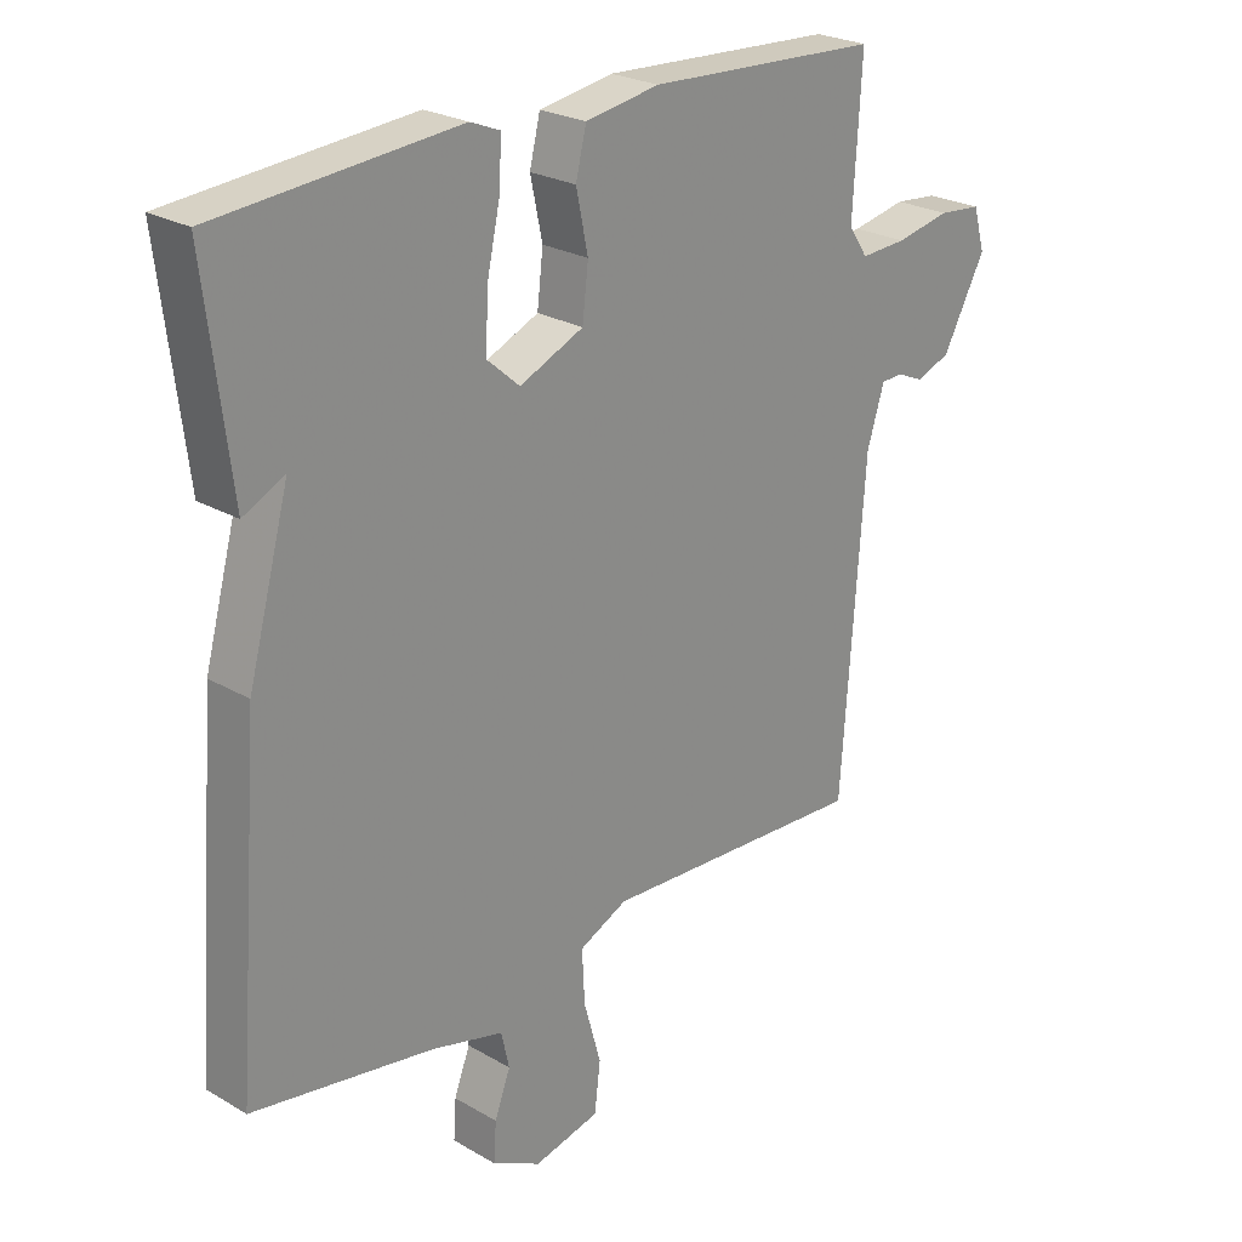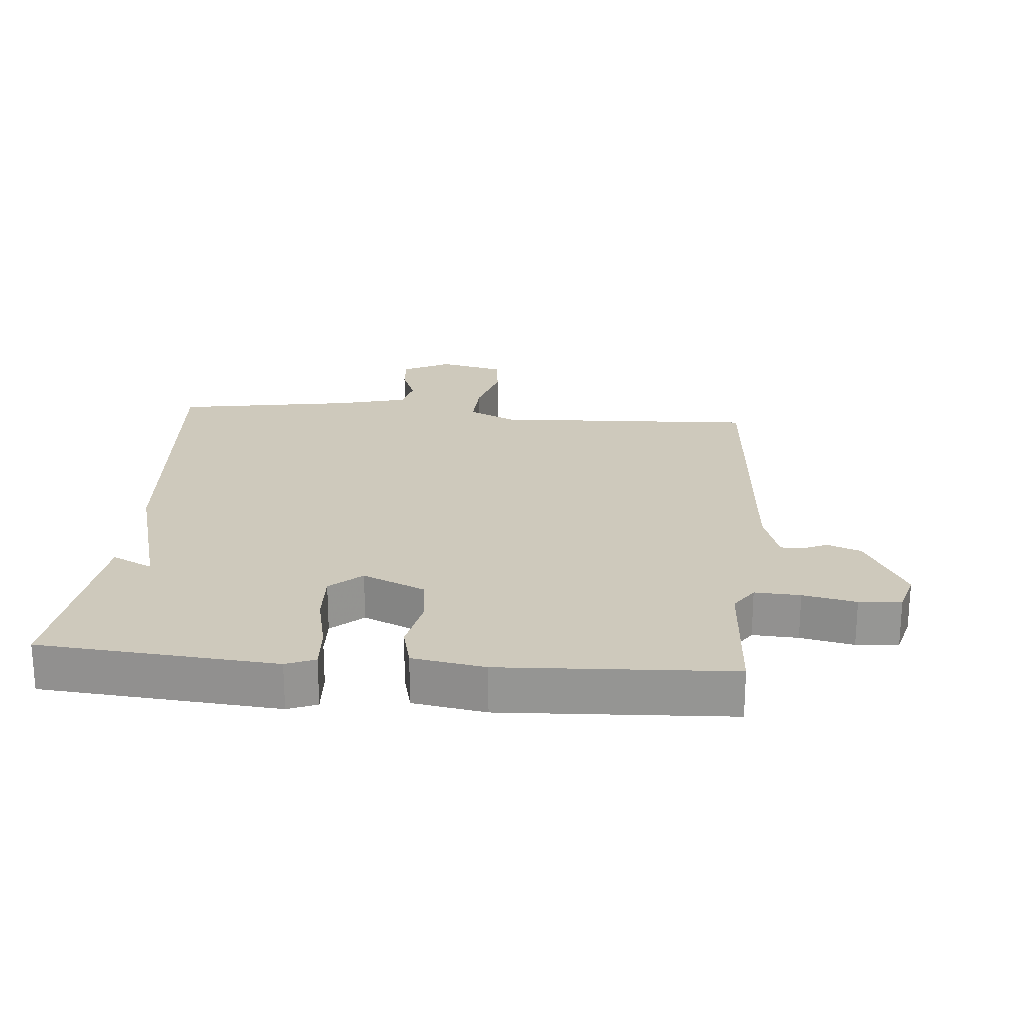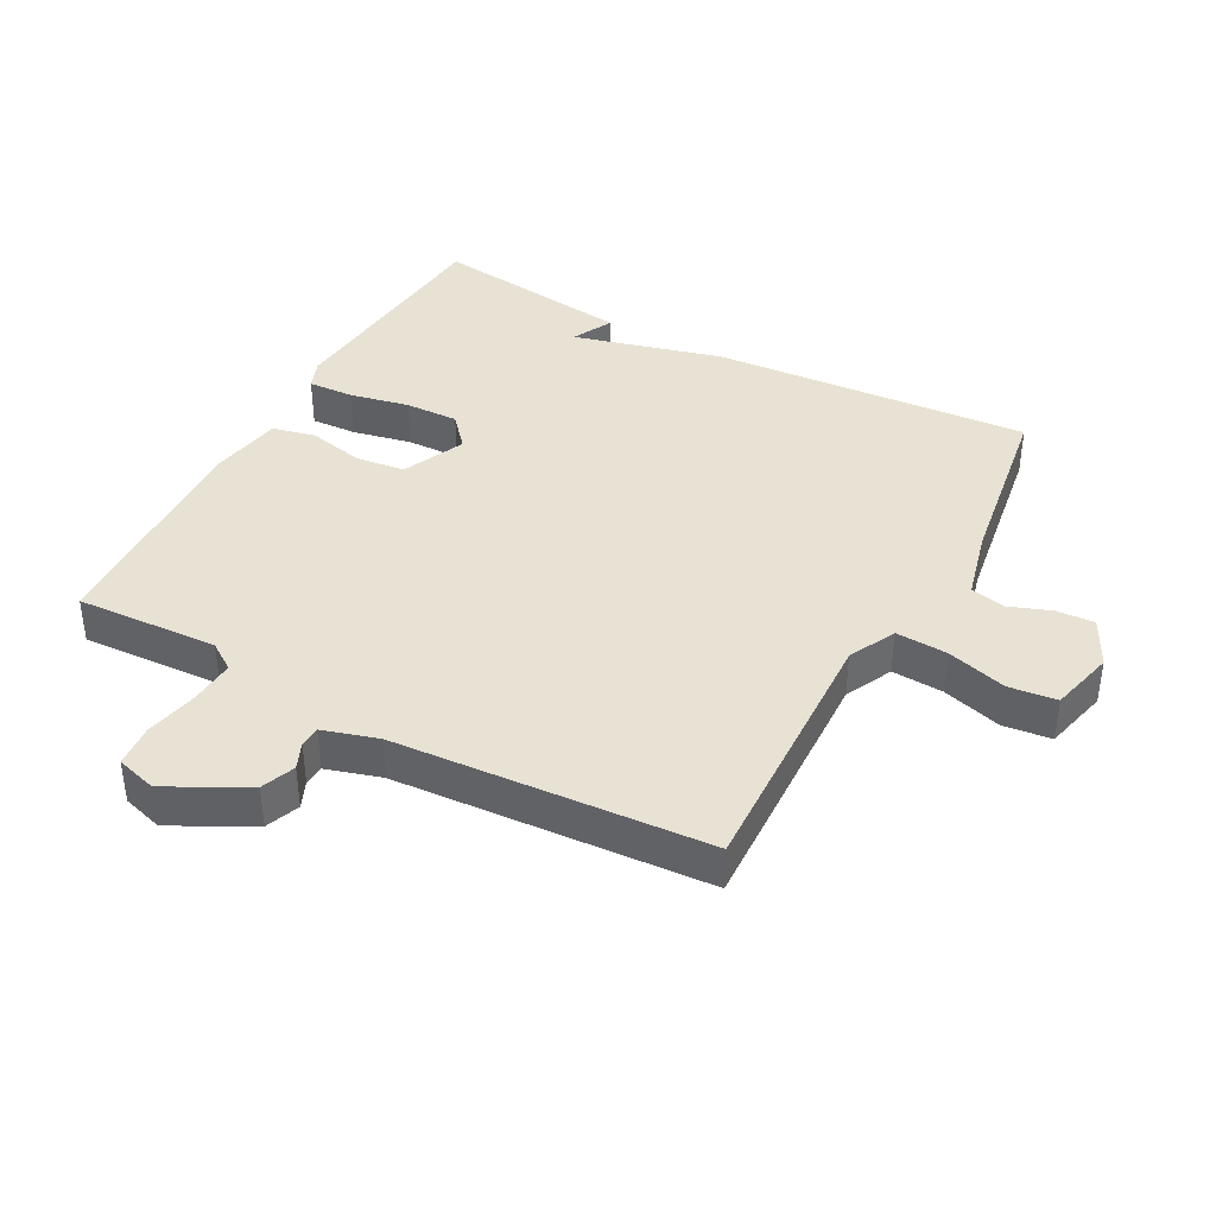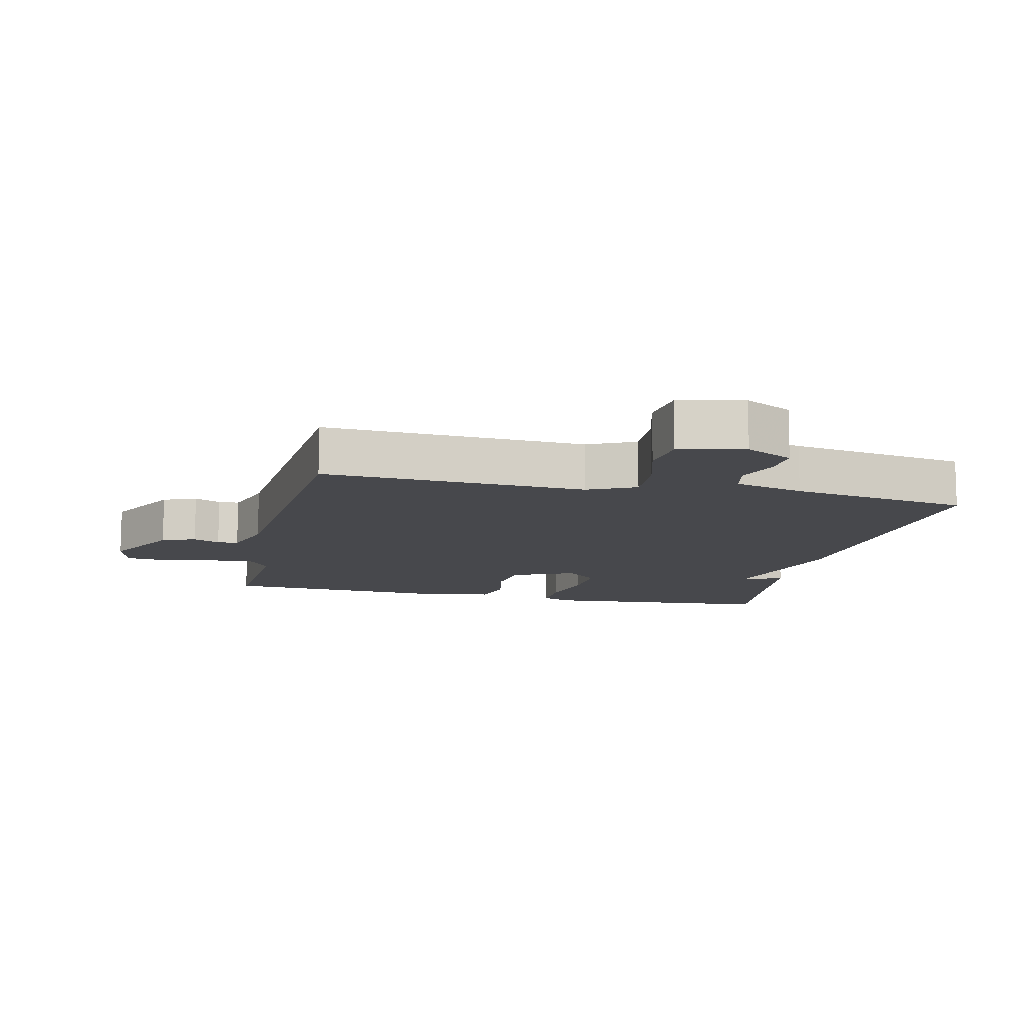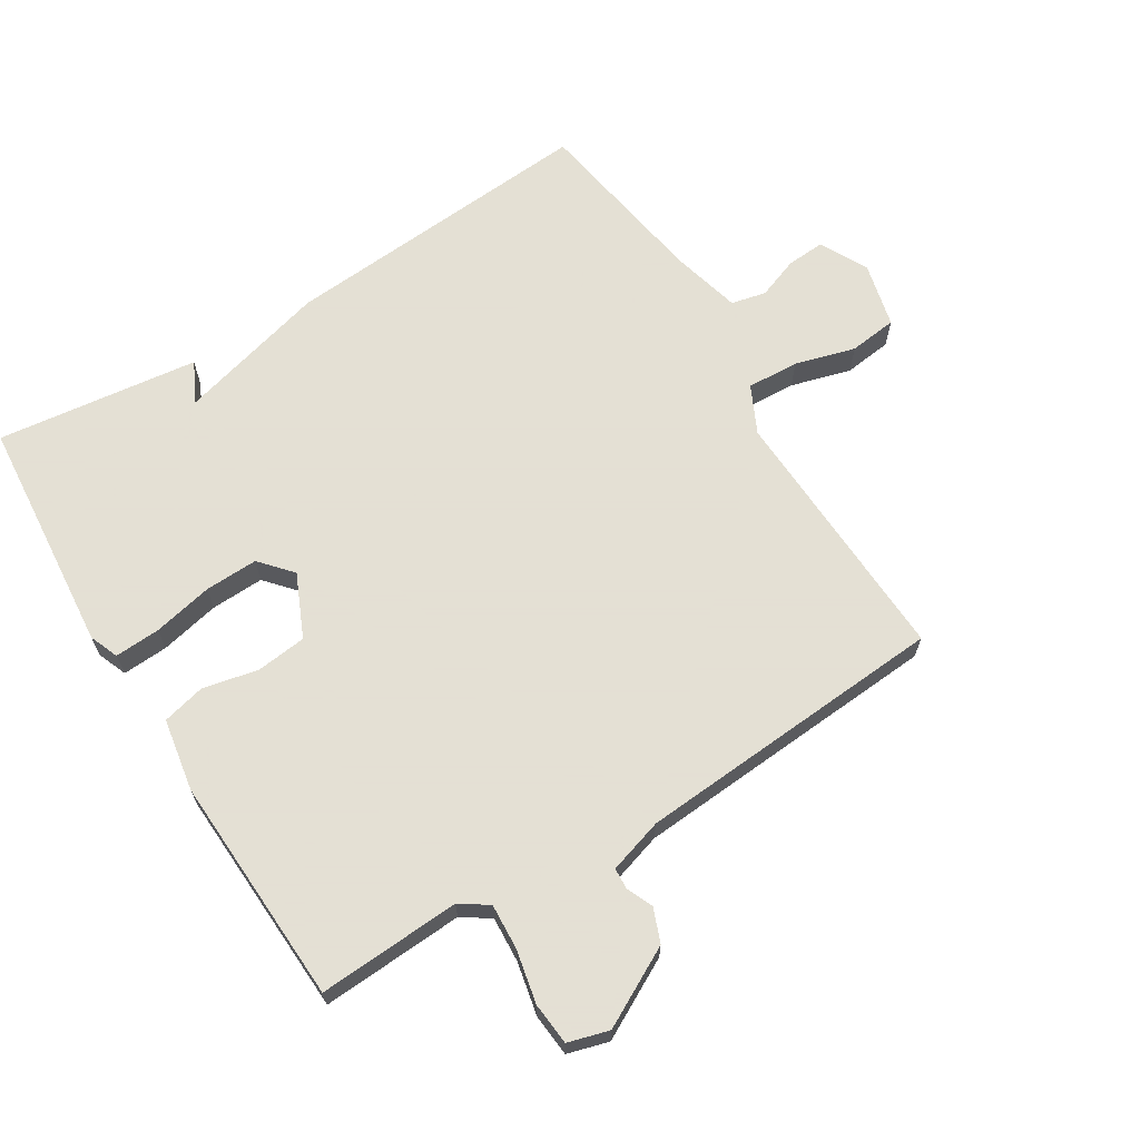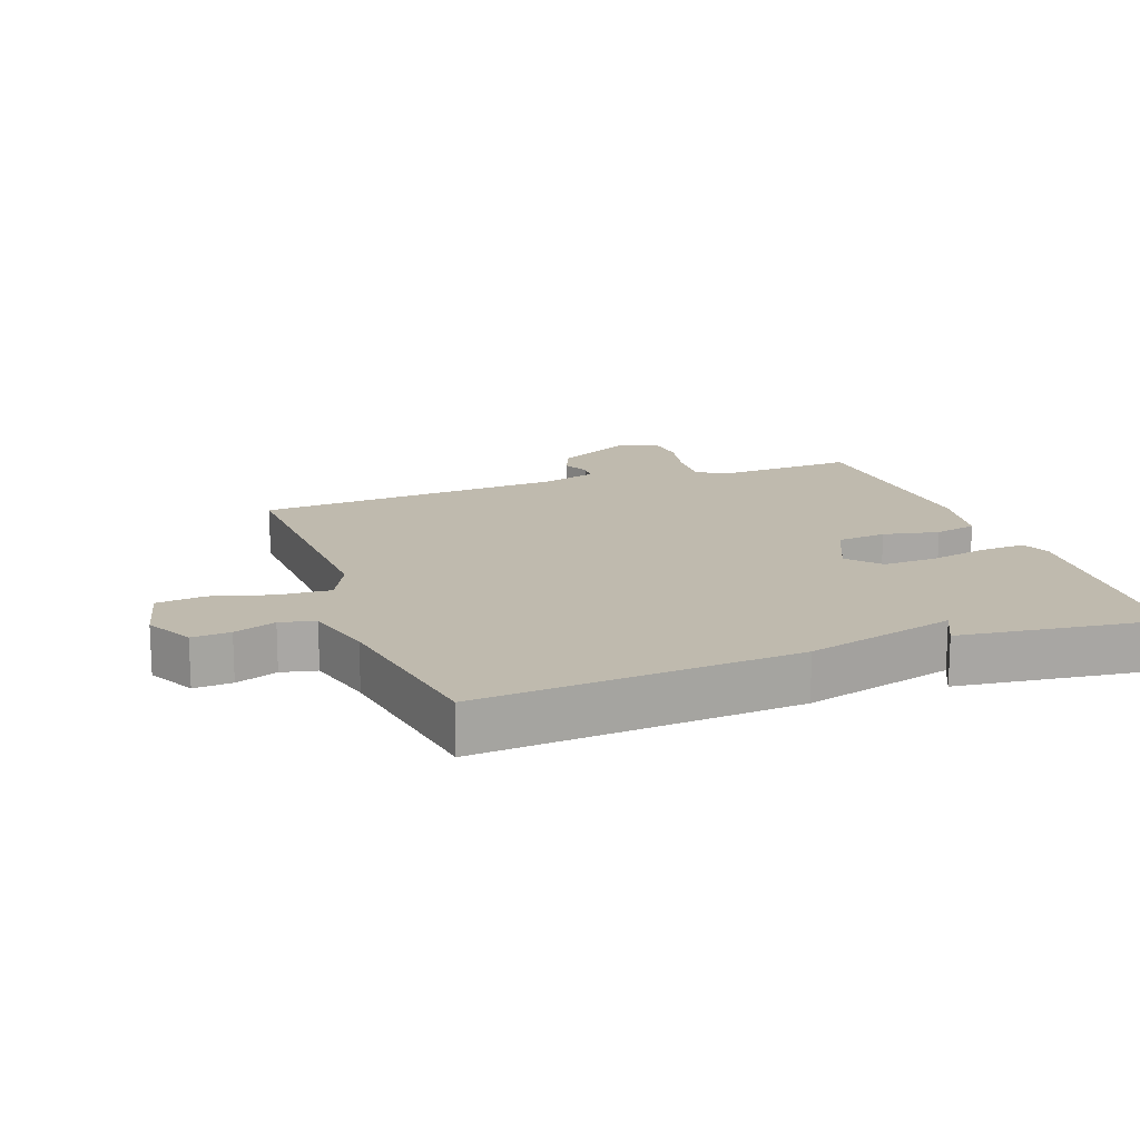
<metadata>
{"format":"obj","ext":"obj","renderer":"f3d","projection":"perspective","resolution":1024,"background":"white","views":[{"elev":24.6,"azim":-46.3,"up":"+Z"},{"elev":22.4,"azim":4.8,"up":"+Y"},{"elev":39.9,"azim":118.7,"up":"+Y"},{"elev":-11.6,"azim":167.0,"up":"+Y"},{"elev":66.2,"azim":58.4,"up":"+Y"},{"elev":15.6,"azim":-109.8,"up":"+Y"}]}
</metadata>
<code>
v -0.5 0.07 0.5
v -0.136 0.07 0.531
v -0.091 0.07 0.513
v -0.095 0.07 0.443
v -0.115 0.07 0.351
v -0.118 0.07 0.269
v -0.069 0.07 0.226
v 0.028 0.07 0.269
v 0.037 0.07 0.346
v 0.019 0.07 0.432
v 0.035 0.07 0.498
v 0.147 0.07 0.517
v 0.5 0.07 0.5
v 0.487 0.07 0.281
v 0.516 0.07 0.238
v 0.586 0.07 0.242
v 0.668 0.07 0.259
v 0.733 0.07 0.253
v 0.751 0.07 0.19
v 0.686 0.07 0.069
v 0.634 0.07 0.049
v 0.593 0.07 0.067
v 0.561 0.07 0.065
v 0.535 0.07 -0.019
v 0.5 0.07 -0.5
v 0.094 0.07 -0.482
v 0.021 0.07 -0.517
v 0.025 0.07 -0.597
v 0.051 0.07 -0.69
v 0.042 0.07 -0.764
v -0.058 0.07 -0.788
v -0.132 0.07 -0.75
v -0.128 0.07 -0.691
v -0.104 0.07 -0.627
v -0.116 0.07 -0.573
v -0.224 0.07 -0.545
v -0.5 0.07 -0.5
v -0.462 0.07 -0.011
v -0.399 0.07 0.22
v -0.462 0.07 0.189
v -0.5 0 0.5
v -0.136 0 0.531
v -0.091 0 0.513
v -0.095 0 0.443
v -0.115 0 0.351
v -0.118 0 0.269
v -0.069 0 0.226
v 0.028 0 0.269
v 0.037 0 0.346
v 0.019 0 0.432
v 0.035 0 0.498
v 0.147 0 0.517
v 0.5 0 0.5
v 0.487 0 0.281
v 0.516 0 0.238
v 0.586 0 0.242
v 0.668 0 0.259
v 0.733 0 0.253
v 0.751 0 0.19
v 0.686 0 0.069
v 0.634 0 0.049
v 0.593 0 0.067
v 0.561 0 0.065
v 0.535 0 -0.019
v 0.5 0 -0.5
v 0.094 0 -0.482
v 0.021 0 -0.517
v 0.025 0 -0.597
v 0.051 0 -0.69
v 0.042 0 -0.764
v -0.058 0 -0.788
v -0.132 0 -0.75
v -0.128 0 -0.691
v -0.104 0 -0.627
v -0.116 0 -0.573
v -0.224 0 -0.545
v -0.5 0 -0.5
v -0.462 0 -0.011
v -0.399 0 0.22
v -0.462 0 0.189
f 2 3 4
f 1 2 4
f 40 1 4
f 39 40 4
f 36 37 38 39
f 35 36 39
f 32 33 34
f 31 32 34
f 30 31 34
f 29 30 34
f 28 29 34
f 27 28 34 35
f 26 27 35 39
f 24 25 26 39
f 20 21 22
f 19 20 22
f 18 19 22
f 17 18 22
f 16 17 22
f 15 16 22 23
f 14 15 23 24
f 12 13 14
f 11 12 14
f 10 11 14
f 9 10 14
f 8 9 14 24
f 39 4 5
f 39 5 6
f 7 8 24
f 7 24 39
f 6 7 39
f 44 43 42
f 44 42 41
f 44 41 80
f 44 80 79
f 79 78 77 76
f 79 76 75
f 74 73 72
f 74 72 71
f 74 71 70
f 74 70 69
f 74 69 68
f 75 74 68 67
f 79 75 67 66
f 79 66 65 64
f 62 61 60
f 62 60 59
f 62 59 58
f 62 58 57
f 62 57 56
f 63 62 56 55
f 64 63 55 54
f 54 53 52
f 54 52 51
f 54 51 50
f 54 50 49
f 64 54 49 48
f 45 44 79
f 46 45 79
f 64 48 47
f 79 64 47
f 79 47 46
f 1 41 42 2
f 2 42 43 3
f 3 43 44 4
f 4 44 45 5
f 5 45 46 6
f 6 46 47 7
f 7 47 48 8
f 8 48 49 9
f 9 49 50 10
f 10 50 51 11
f 11 51 52 12
f 12 52 53 13
f 13 53 54 14
f 14 54 55 15
f 15 55 56 16
f 16 56 57 17
f 17 57 58 18
f 18 58 59 19
f 19 59 60 20
f 20 60 61 21
f 21 61 62 22
f 22 62 63 23
f 23 63 64 24
f 24 64 65 25
f 25 65 66 26
f 26 66 67 27
f 27 67 68 28
f 28 68 69 29
f 29 69 70 30
f 30 70 71 31
f 31 71 72 32
f 32 72 73 33
f 33 73 74 34
f 34 74 75 35
f 35 75 76 36
f 36 76 77 37
f 37 77 78 38
f 38 78 79 39
f 39 79 80 40
f 40 80 41 1

</code>
